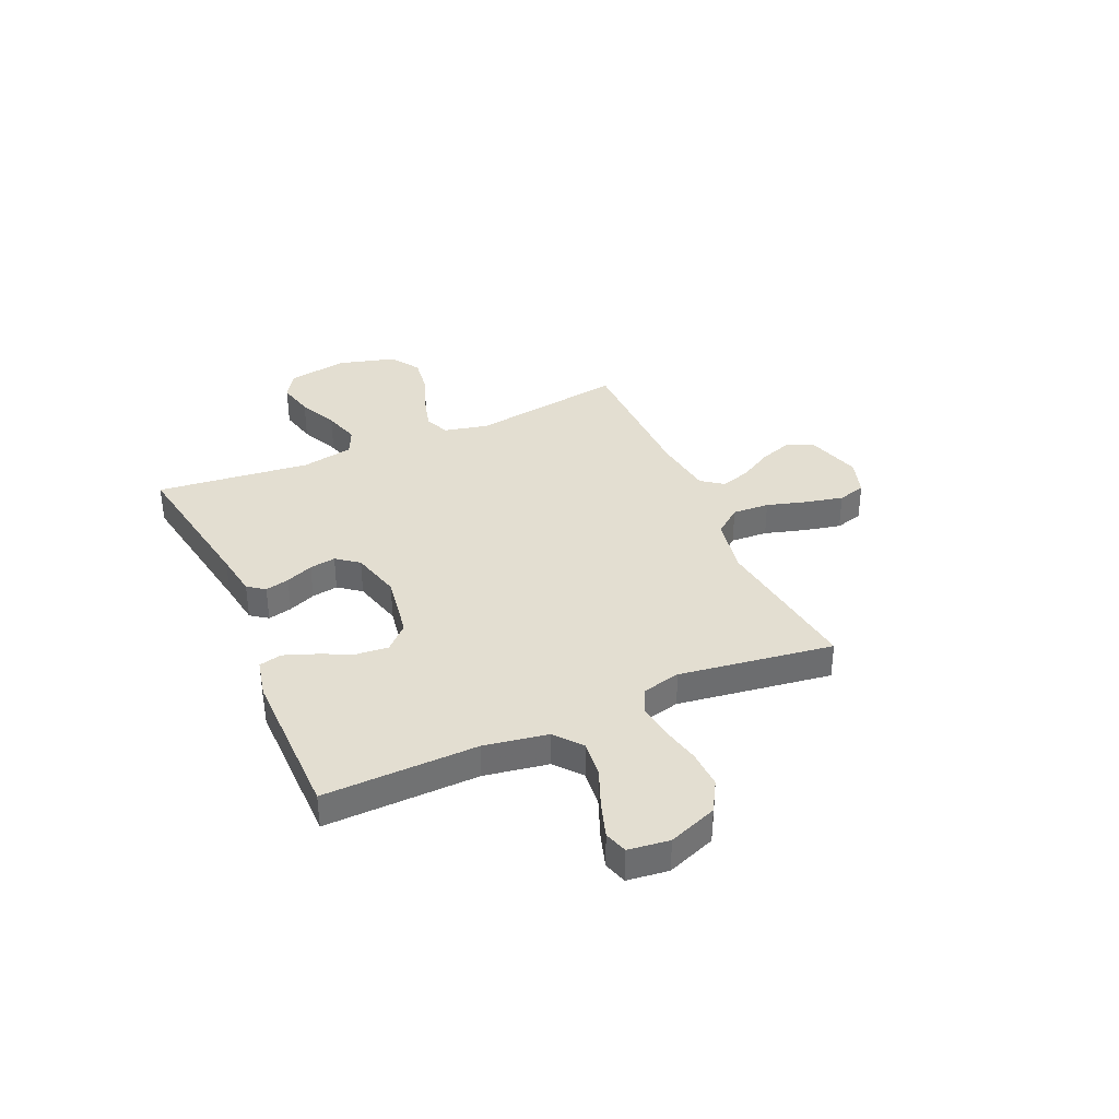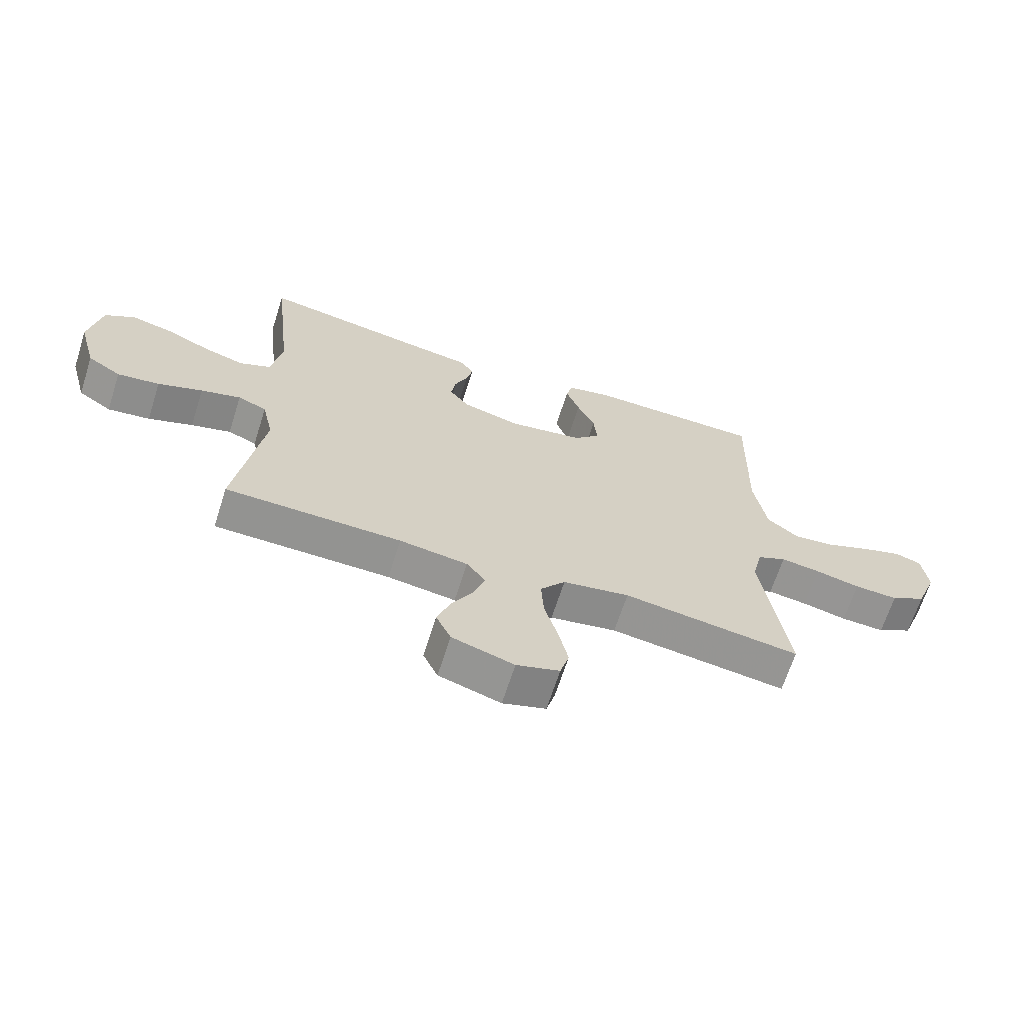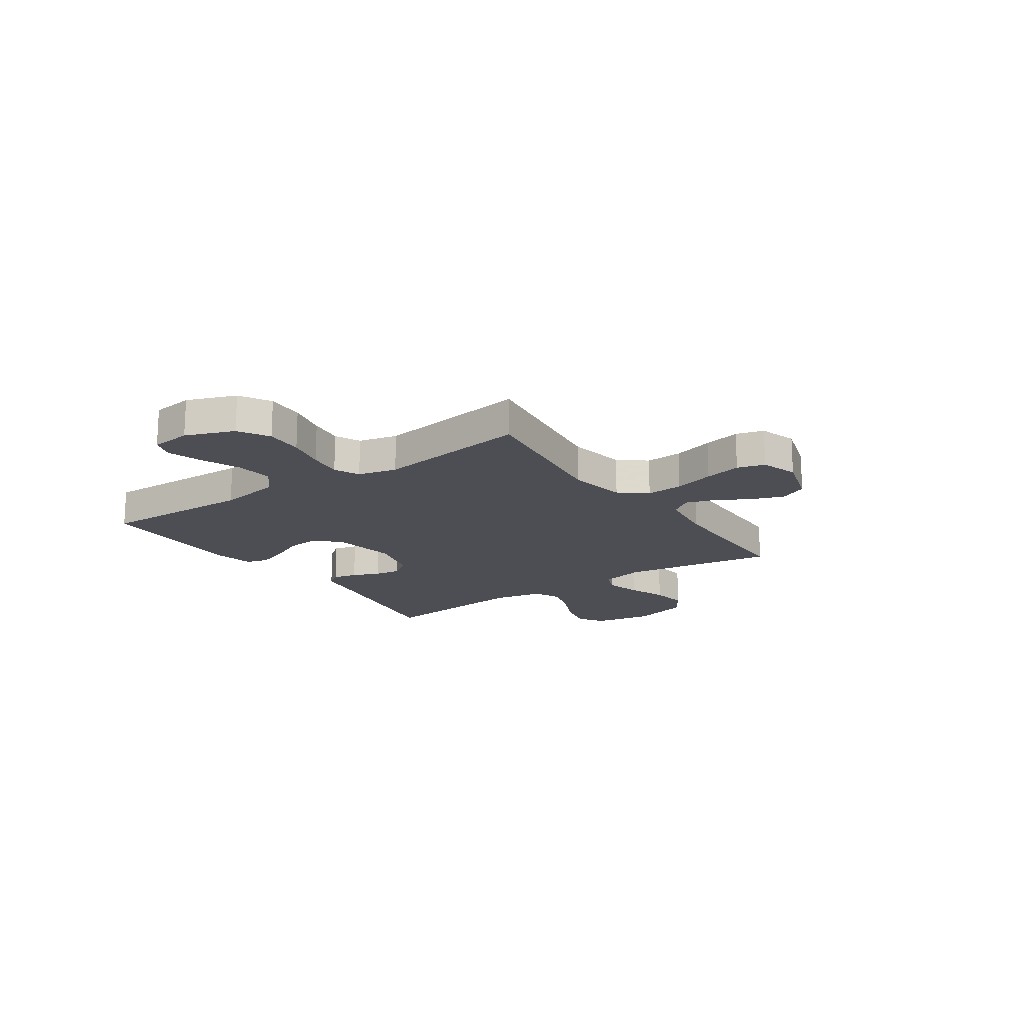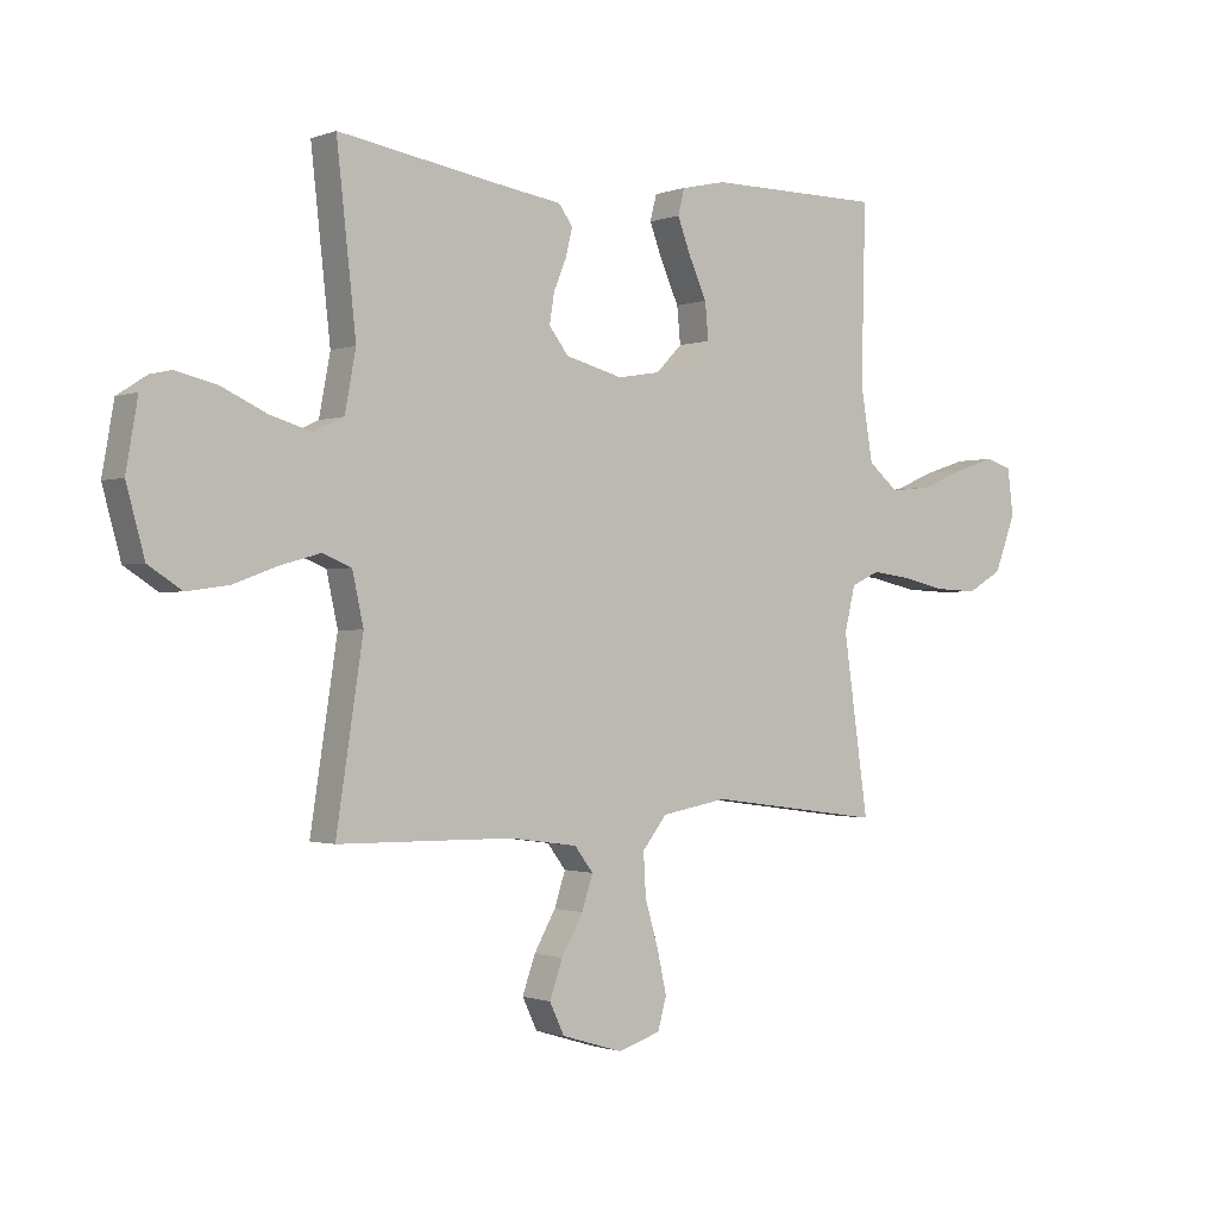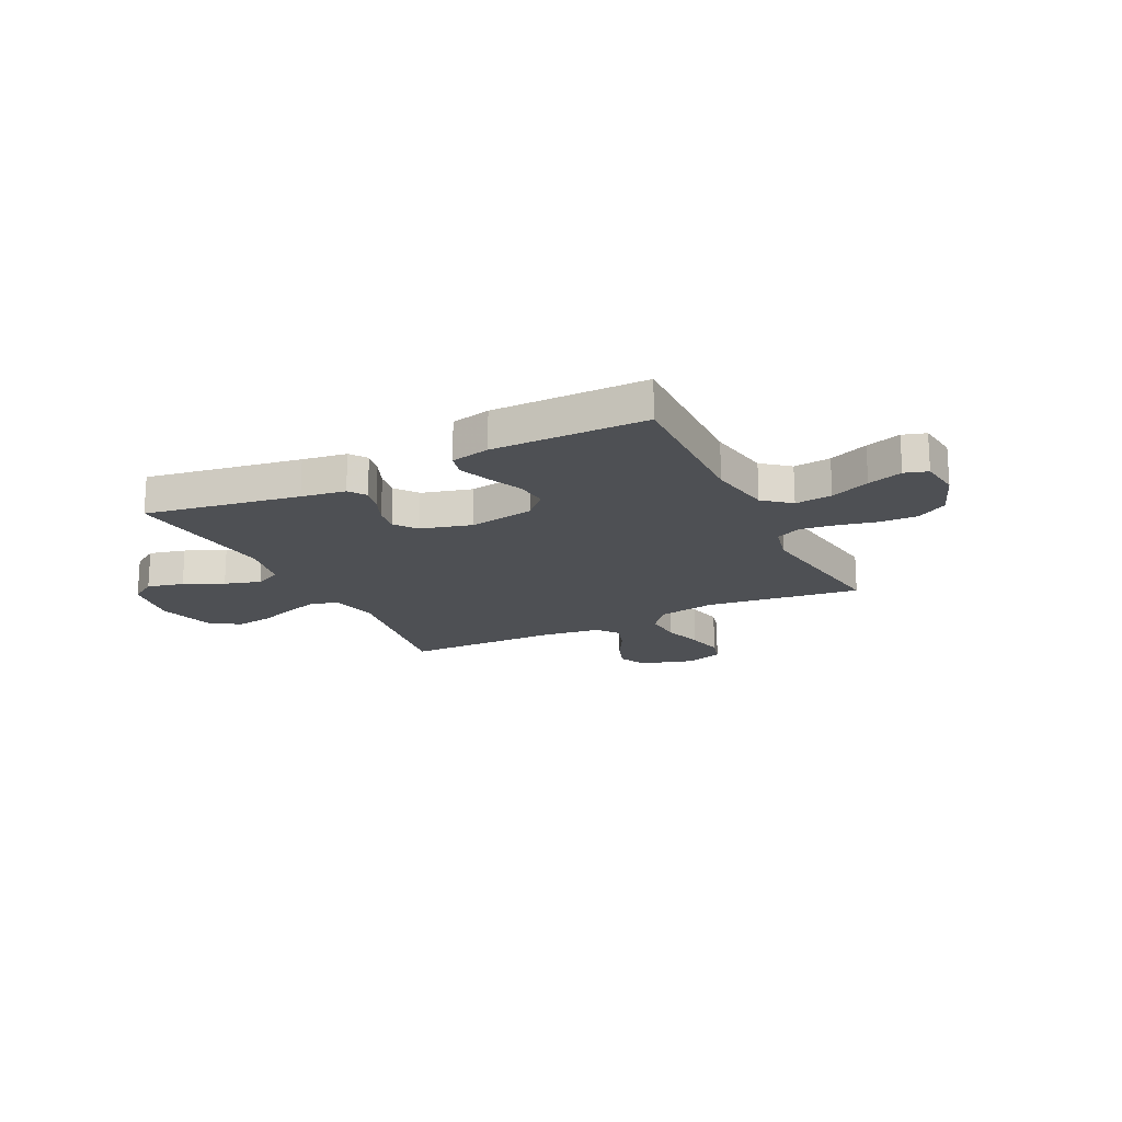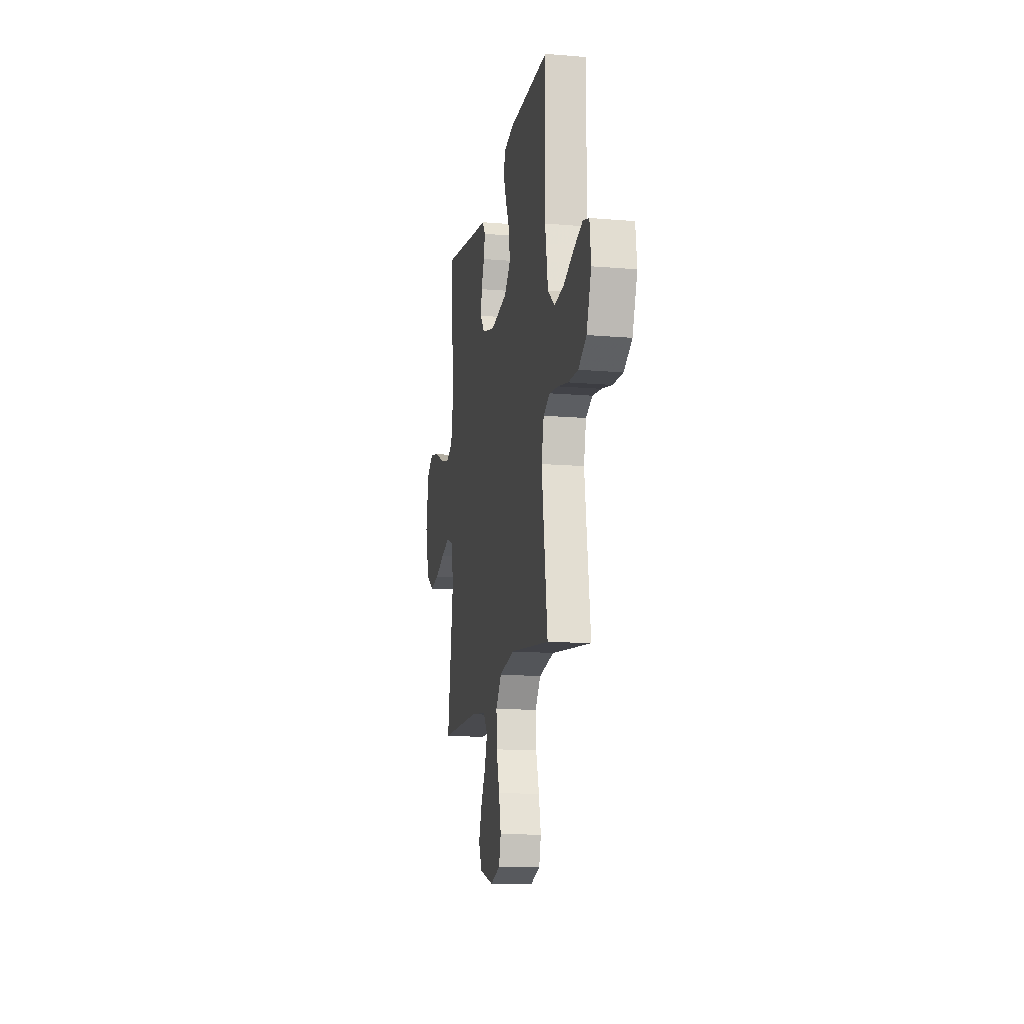
<metadata>
{"format":"obj","ext":"obj","renderer":"f3d","projection":"perspective","resolution":1024,"background":"white","views":[{"elev":36.3,"azim":66.1,"up":"+Y"},{"elev":-66.4,"azim":-17.7,"up":"+Z"},{"elev":-17.3,"azim":124.6,"up":"+Y"},{"elev":-0.9,"azim":-37.0,"up":"+Z"},{"elev":-18.5,"azim":26.3,"up":"+Y"},{"elev":-14.2,"azim":79.5,"up":"+Z"}]}
</metadata>
<code>
v -0.5 0.07 0.5
v -0.2 0.07 0.45
v -0.114 0.07 0.437
v -0.09 0.07 0.404
v -0.101 0.07 0.357
v -0.123 0.07 0.304
v -0.131 0.07 0.253
v -0.098 0.07 0.21
v 0 0.07 0.184
v 0.127 0.07 0.205
v 0.172 0.07 0.251
v 0.166 0.07 0.313
v 0.136 0.07 0.379
v 0.113 0.07 0.44
v 0.124 0.07 0.484
v 0.2 0.07 0.501
v 0.5 0.07 0.5
v 0.493 0.07 0.2
v 0.514 0.07 0.076
v 0.566 0.07 0.033
v 0.638 0.07 0.041
v 0.714 0.07 0.072
v 0.782 0.07 0.094
v 0.827 0.07 0.08
v 0.837 0.07 0
v 0.801 0.07 -0.095
v 0.741 0.07 -0.13
v 0.667 0.07 -0.127
v 0.591 0.07 -0.11
v 0.524 0.07 -0.101
v 0.475 0.07 -0.124
v 0.457 0.07 -0.2
v 0.5 0.07 -0.5
v 0.2 0.07 -0.46
v 0.087 0.07 -0.48
v 0.045 0.07 -0.533
v 0.049 0.07 -0.605
v 0.072 0.07 -0.684
v 0.088 0.07 -0.756
v 0.073 0.07 -0.81
v 0 0.07 -0.833
v -0.105 0.07 -0.801
v -0.13 0.07 -0.748
v -0.108 0.07 -0.685
v -0.071 0.07 -0.62
v -0.052 0.07 -0.562
v -0.084 0.07 -0.52
v -0.2 0.07 -0.504
v -0.5 0.07 -0.5
v -0.454 0.07 -0.2
v -0.473 0.07 -0.113
v -0.522 0.07 -0.093
v -0.59 0.07 -0.112
v -0.666 0.07 -0.14
v -0.738 0.07 -0.15
v -0.795 0.07 -0.113
v -0.826 0.07 0
v -0.806 0.07 0.115
v -0.755 0.07 0.148
v -0.684 0.07 0.131
v -0.608 0.07 0.096
v -0.538 0.07 0.075
v -0.486 0.07 0.099
v -0.467 0.07 0.2
v -0.5 0 0.5
v -0.2 0 0.45
v -0.114 0 0.437
v -0.09 0 0.404
v -0.101 0 0.357
v -0.123 0 0.304
v -0.131 0 0.253
v -0.098 0 0.21
v 0 0 0.184
v 0.127 0 0.205
v 0.172 0 0.251
v 0.166 0 0.313
v 0.136 0 0.379
v 0.113 0 0.44
v 0.124 0 0.484
v 0.2 0 0.501
v 0.5 0 0.5
v 0.493 0 0.2
v 0.514 0 0.076
v 0.566 0 0.033
v 0.638 0 0.041
v 0.714 0 0.072
v 0.782 0 0.094
v 0.827 0 0.08
v 0.837 0 0
v 0.801 0 -0.095
v 0.741 0 -0.13
v 0.667 0 -0.127
v 0.591 0 -0.11
v 0.524 0 -0.101
v 0.475 0 -0.124
v 0.457 0 -0.2
v 0.5 0 -0.5
v 0.2 0 -0.46
v 0.087 0 -0.48
v 0.045 0 -0.533
v 0.049 0 -0.605
v 0.072 0 -0.684
v 0.088 0 -0.756
v 0.073 0 -0.81
v 0 0 -0.833
v -0.105 0 -0.801
v -0.13 0 -0.748
v -0.108 0 -0.685
v -0.071 0 -0.62
v -0.052 0 -0.562
v -0.084 0 -0.52
v -0.2 0 -0.504
v -0.5 0 -0.5
v -0.454 0 -0.2
v -0.473 0 -0.113
v -0.522 0 -0.093
v -0.59 0 -0.112
v -0.666 0 -0.14
v -0.738 0 -0.15
v -0.795 0 -0.113
v -0.826 0 0
v -0.806 0 0.115
v -0.755 0 0.148
v -0.684 0 0.131
v -0.608 0 0.096
v -0.538 0 0.075
v -0.486 0 0.099
v -0.467 0 0.2
f 58 59 60 61
f 58 61 62
f 57 58 62
f 56 57 62
f 53 54 55 56
f 52 53 56 62
f 51 52 62 63
f 48 49 50
f 47 48 50 51
f 42 43 44 45
f 42 45 46
f 41 42 46
f 40 41 46
f 37 38 39 40
f 37 40 46
f 36 37 46 47
f 32 33 34
f 31 32 34 35
f 26 27 28 29
f 26 29 30
f 25 26 30
f 24 25 30
f 21 22 23 24
f 21 24 30 31
f 15 16 17 18
f 15 18 19
f 12 13 14 15
f 12 15 19
f 11 12 19 20
f 3 4 5 6
f 2 3 6 7
f 64 1 2 7
f 63 64 7 8
f 51 63 8 9
f 35 36 47 51
f 35 51 9 10
f 20 21 31 35
f 10 11 20 35
f 125 124 123 122
f 126 125 122
f 126 122 121
f 126 121 120
f 120 119 118 117
f 126 120 117 116
f 127 126 116 115
f 114 113 112
f 115 114 112 111
f 109 108 107 106
f 110 109 106
f 110 106 105
f 110 105 104
f 104 103 102 101
f 110 104 101
f 111 110 101 100
f 98 97 96
f 99 98 96 95
f 93 92 91 90
f 94 93 90
f 94 90 89
f 94 89 88
f 88 87 86 85
f 95 94 88 85
f 82 81 80 79
f 83 82 79
f 79 78 77 76
f 83 79 76
f 84 83 76 75
f 70 69 68 67
f 71 70 67 66
f 71 66 65 128
f 72 71 128 127
f 73 72 127 115
f 115 111 100 99
f 74 73 115 99
f 99 95 85 84
f 99 84 75 74
f 1 65 66 2
f 2 66 67 3
f 3 67 68 4
f 4 68 69 5
f 5 69 70 6
f 6 70 71 7
f 7 71 72 8
f 8 72 73 9
f 9 73 74 10
f 10 74 75 11
f 11 75 76 12
f 12 76 77 13
f 13 77 78 14
f 14 78 79 15
f 15 79 80 16
f 16 80 81 17
f 17 81 82 18
f 18 82 83 19
f 19 83 84 20
f 20 84 85 21
f 21 85 86 22
f 22 86 87 23
f 23 87 88 24
f 24 88 89 25
f 25 89 90 26
f 26 90 91 27
f 27 91 92 28
f 28 92 93 29
f 29 93 94 30
f 30 94 95 31
f 31 95 96 32
f 32 96 97 33
f 33 97 98 34
f 34 98 99 35
f 35 99 100 36
f 36 100 101 37
f 37 101 102 38
f 38 102 103 39
f 39 103 104 40
f 40 104 105 41
f 41 105 106 42
f 42 106 107 43
f 43 107 108 44
f 44 108 109 45
f 45 109 110 46
f 46 110 111 47
f 47 111 112 48
f 48 112 113 49
f 49 113 114 50
f 50 114 115 51
f 51 115 116 52
f 52 116 117 53
f 53 117 118 54
f 54 118 119 55
f 55 119 120 56
f 56 120 121 57
f 57 121 122 58
f 58 122 123 59
f 59 123 124 60
f 60 124 125 61
f 61 125 126 62
f 62 126 127 63
f 63 127 128 64
f 64 128 65 1

</code>
